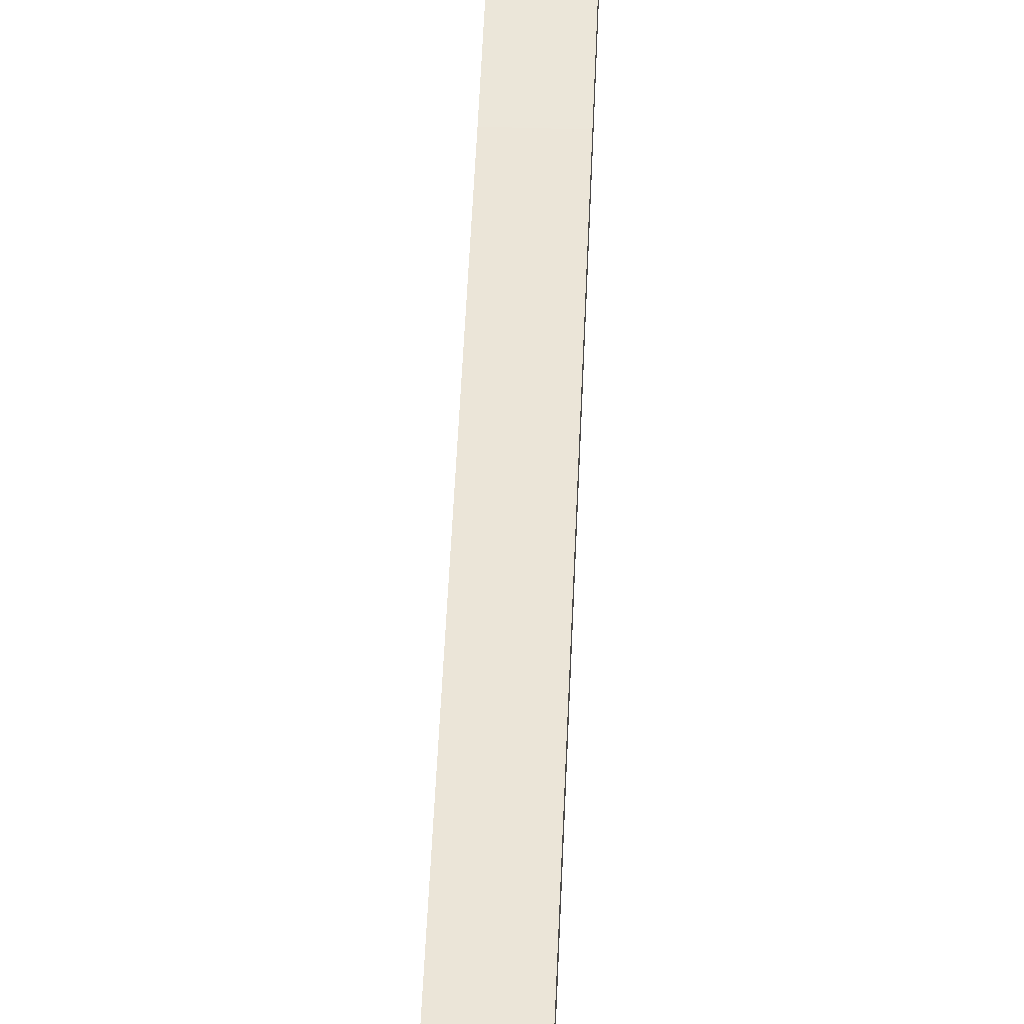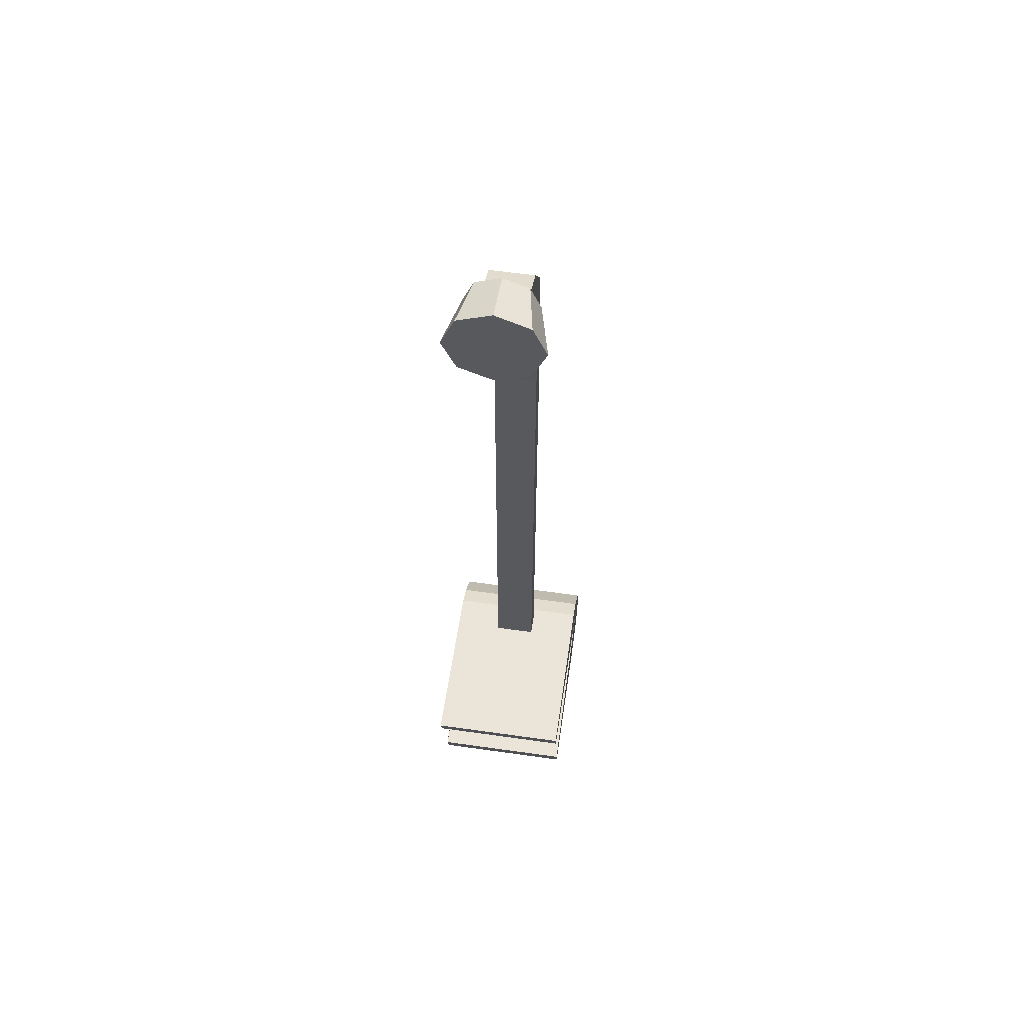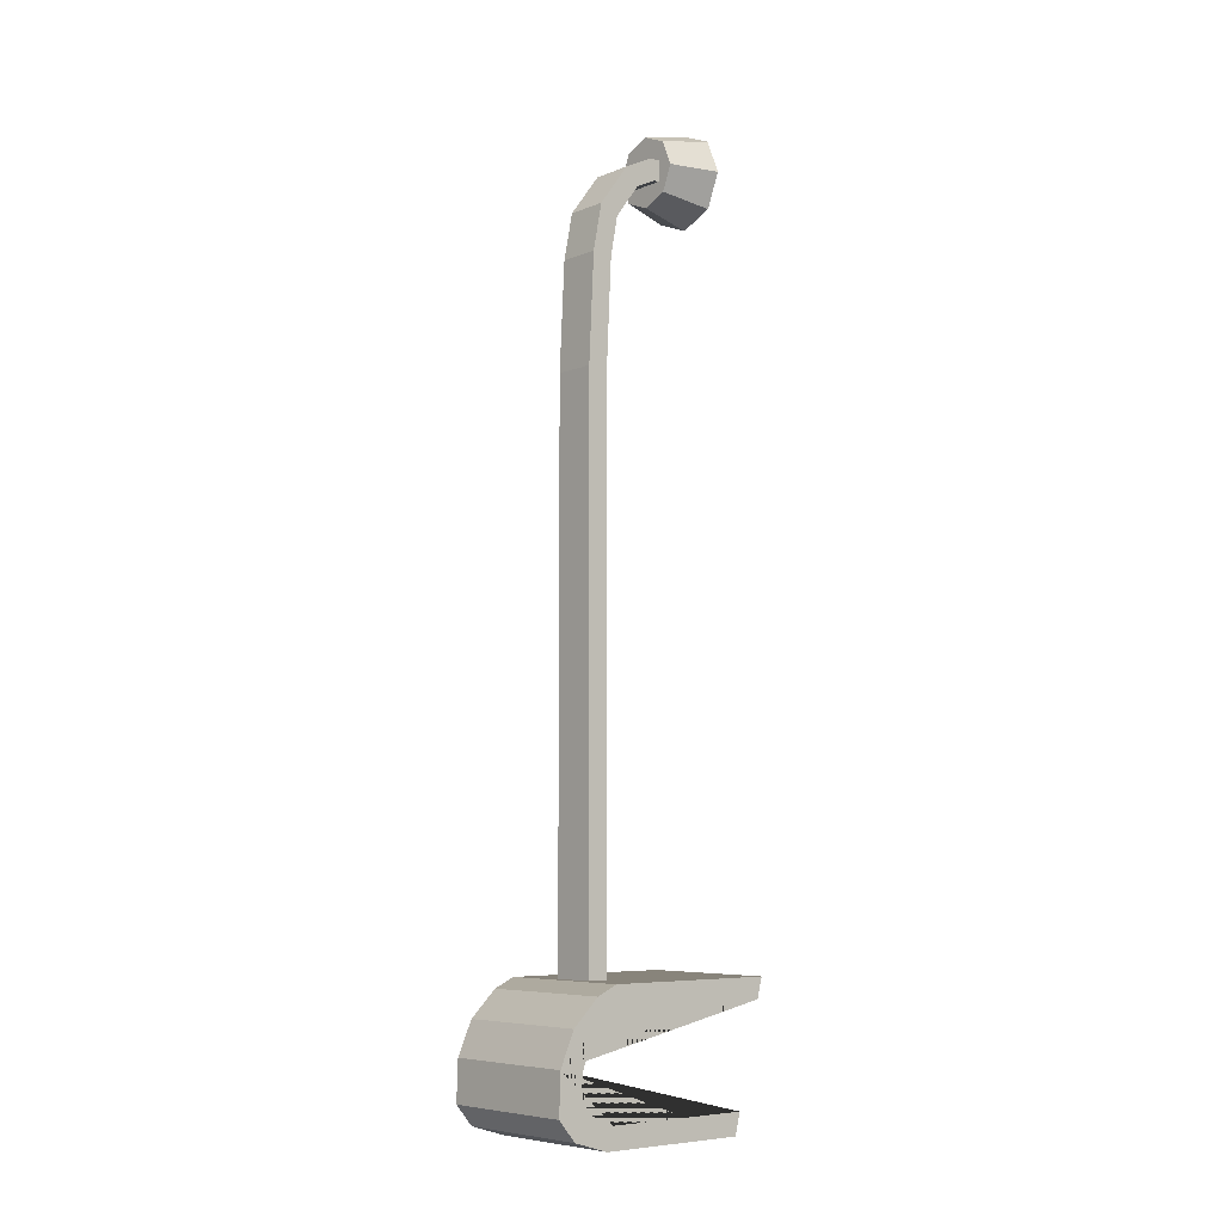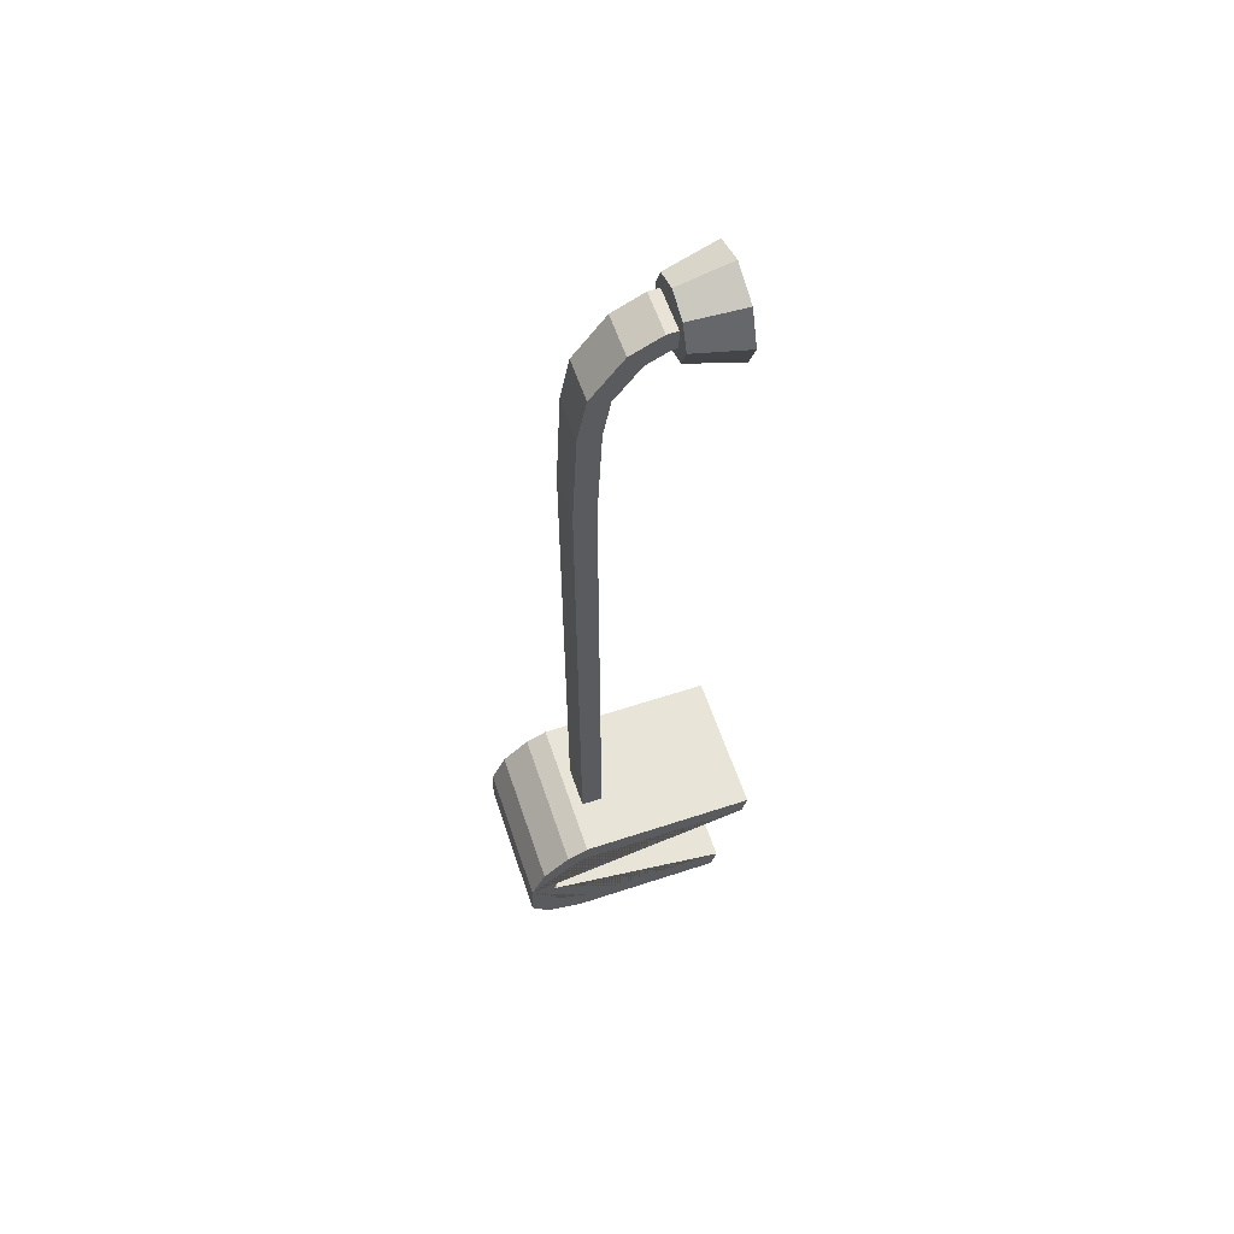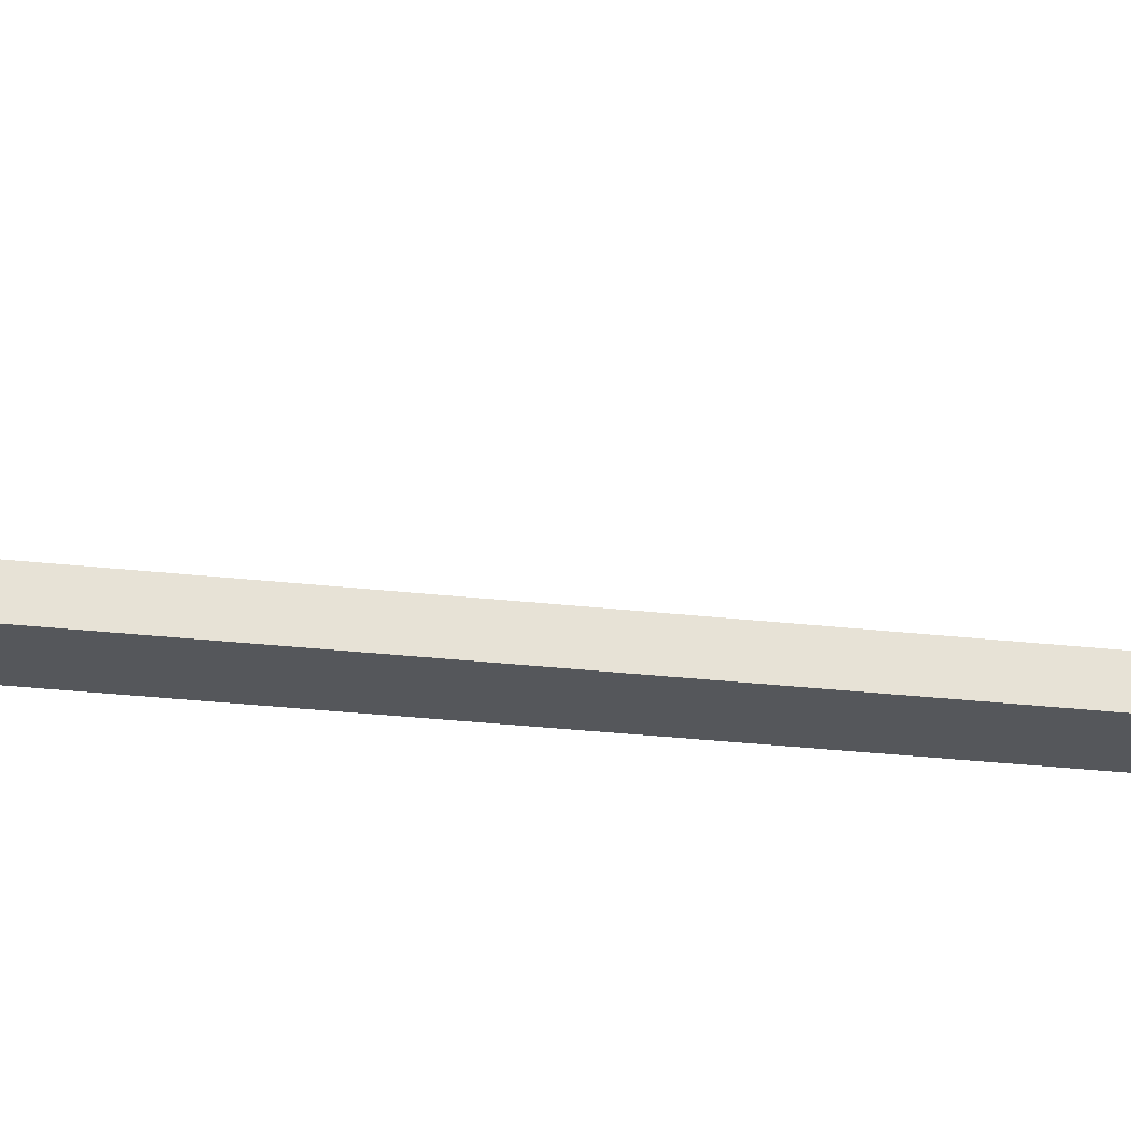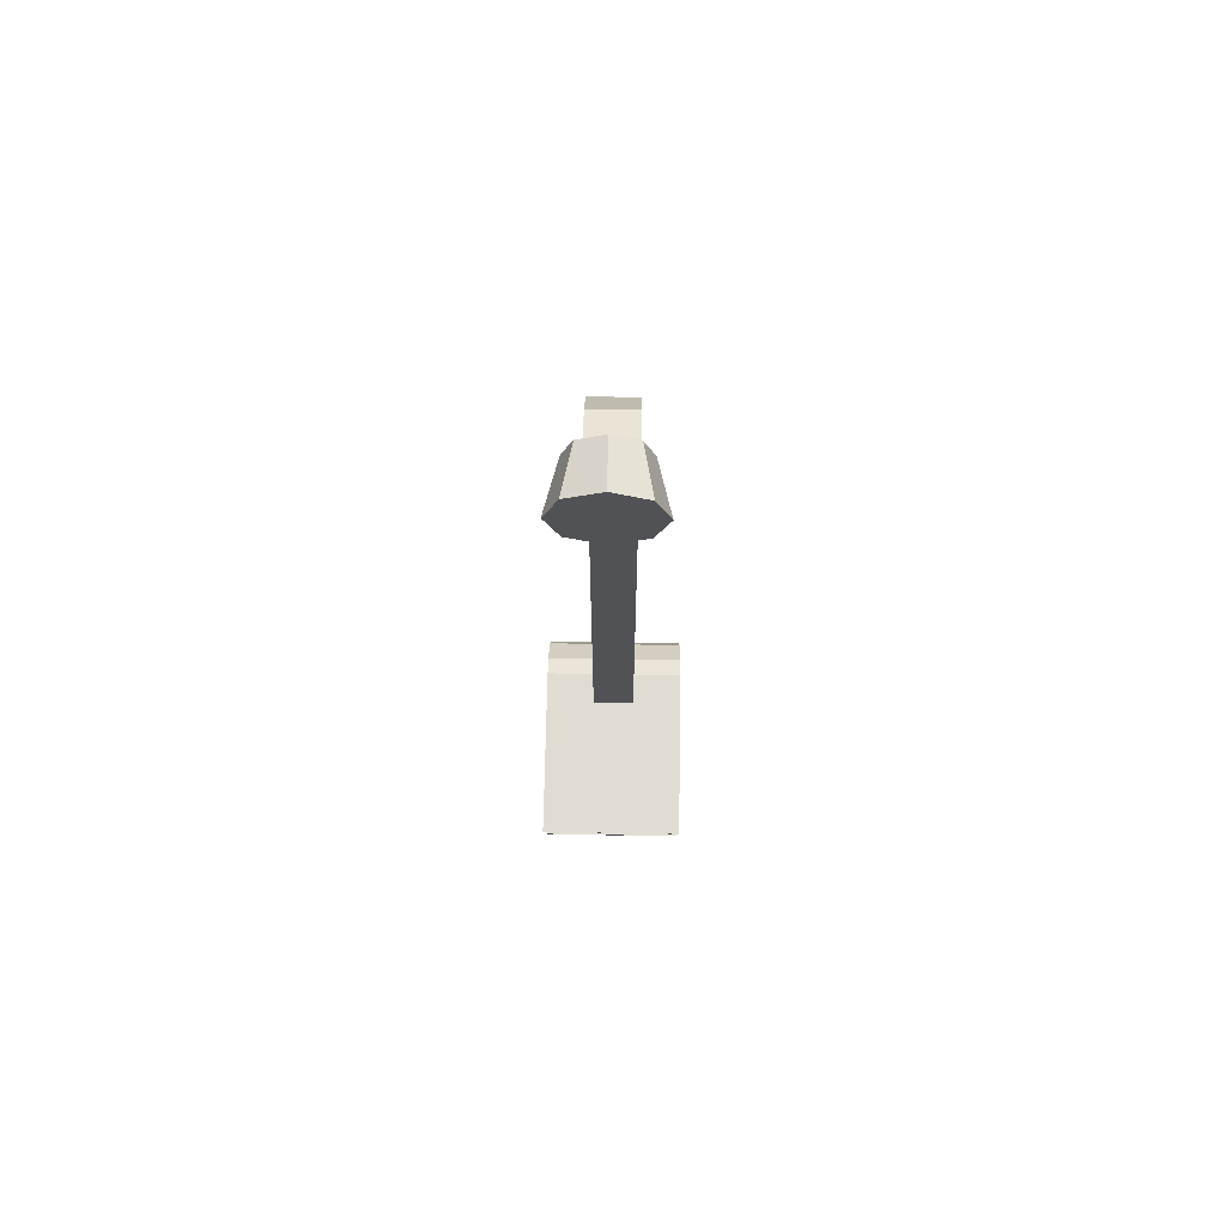
<metadata>
{"format":"obj","ext":"obj","renderer":"f3d","projection":"perspective","resolution":1024,"background":"white","views":[{"elev":45.9,"azim":2.2,"up":"+Z"},{"elev":59.2,"azim":8.3,"up":"+Y"},{"elev":-6.7,"azim":-130.9,"up":"+Y"},{"elev":60.2,"azim":-108.6,"up":"+Y"},{"elev":-26.5,"azim":-100.4,"up":"+Z"},{"elev":69.1,"azim":1.0,"up":"+Y"}]}
</metadata>
<code>
o Lamp_Support_1
v -0.04545 0.03309 0.08369
v -0.04545 0.03309 -0.02793
v -0.04545 0.01679 -0.04225
v -0.04545 0.002519 -0.04815
v -0.04545 -0.01039 -0.04983
v -0.04545 -0.02194 -0.04478
v -0.04545 -0.02941 -0.02712
v -0.04545 -0.02941 0.06852
v -0.04545 -0.043 0.06517
v -0.04545 -0.043 -0.0313
v -0.04545 -0.0362 -0.05404
v -0.04545 -0.0233 -0.06499
v -0.04545 0.002519 -0.06415
v -0.04545 0.02358 -0.05489
v -0.04545 0.03988 -0.03804
v -0.04545 0.046 -0.02476
v -0.04545 0.046 0.08705
v 0.04545 0.046 0.08705
v 0.04545 0.046 -0.02476
v 0.04545 0.03988 -0.03804
v 0.04545 0.02358 -0.05489
v 0.04545 0.002519 -0.06415
v 0.04545 -0.0233 -0.06499
v 0.04545 -0.0362 -0.05404
v 0.04545 -0.043 -0.0313
v 0.04545 -0.043 0.06517
v 0.04545 -0.02941 0.06852
v 0.04545 -0.02941 -0.02712
v 0.04545 -0.02194 -0.04478
v 0.04545 -0.01039 -0.04983
v 0.04545 0.002519 -0.04815
v 0.04545 0.01679 -0.04225
v 0.04545 0.03309 -0.02793
v 0.04545 0.03309 0.08369
v -0.00165 0.5504 0.03715
v -0.01731 0.544 0.03715
v -0.0238 0.5283 0.03715
v -0.01731 0.5126 0.03715
v -0.00165 0.5061 0.03715
v 0.01401 0.5126 0.03715
v 0.0205 0.5283 0.03715
v 0.01401 0.544 0.03715
v -0.02293 0.5496 0.069
v -0.00165 0.5584 0.069
v -0.03175 0.5283 0.069
v -0.02293 0.507 0.069
v -0.00165 0.4982 0.069
v 0.01963 0.507 0.069
v 0.02845 0.5283 0.069
v 0.01963 0.5496 0.069
v -0.01346 0.04073 -0.01769
v -0.01346 0.3981 -0.01769
v -0.01346 0.4671 -0.01437
v -0.01346 0.497 -0.008553
v -0.01346 0.5236 0.01139
v -0.01346 0.5328 0.03051
v -0.01346 0.5336 0.05045
v 0.01346 0.5336 0.05045
v 0.01346 0.5328 0.03051
v 0.01346 0.5236 0.01139
v 0.01346 0.497 -0.008553
v 0.01346 0.4671 -0.01437
v 0.01346 0.3981 -0.01769
v 0.01346 0.04073 -0.01769
v 0.01346 0.5202 0.05101
v -0.01346 0.5202 0.05101
v 0.01346 0.5132 0.01991
v -0.01346 0.5132 0.01991
v -0.01346 0.4916 0.003734
v 0.01346 0.4916 0.003734
v 0.01346 0.4655 -0.001024
v -0.01346 0.4655 -0.001024
v -0.01346 0.3978 -0.004255
v 0.01346 0.3978 -0.004255
v -0.01346 0.04073 -0.004251
v -0.01346 0.5197 0.03375
v 0.01346 0.5197 0.03375
v 0.01346 0.04073 -0.004251
f 28 7 8 27
f 20 15 16 19
f 29 6 7 28
f 33 2 3 32
f 21 14 15 20
f 18 17 1 34
f 26 9 10 25
f 34 1 2 33
f 19 16 17 18
f 25 10 11 24
f 27 8 9 26
f 30 5 6 29
f 32 3 4 31
f 31 4 5 30
f 24 11 12 23
f 13 12 11 10 9 8 7 6 5 4 3 2 1 17 16 15 14
f 23 12 13 22
f 22 13 14 21
f 22 21 20 19 18 34 33 32 31 30 29 28 27 26 25 24 23
f 36 35 42 41 40 39 38 37
f 43 45 46 47 48 49 50 44
f 42 50 49 41
f 40 48 47 39
f 38 46 45 37
f 36 43 44 35
f 35 44 50 42
f 41 49 48 40
f 39 47 46 38
f 37 45 43 36
f 64 51 52 63
f 63 52 53 62
f 61 54 55 60
f 59 56 57 58
f 62 53 54 61
f 60 55 56 59
f 78 74 73 75
f 74 71 72 73
f 70 67 68 69
f 77 65 66 76
f 71 70 69 72
f 67 77 76 68
f 64 63 74 78
f 57 56 76 66
f 56 55 68 76
f 54 53 72 69
f 59 58 65 77
f 55 54 69 68
f 60 59 77 67
f 61 60 67 70
f 52 51 75 73
f 62 61 70 71
f 53 52 73 72
f 63 62 71 74

</code>
